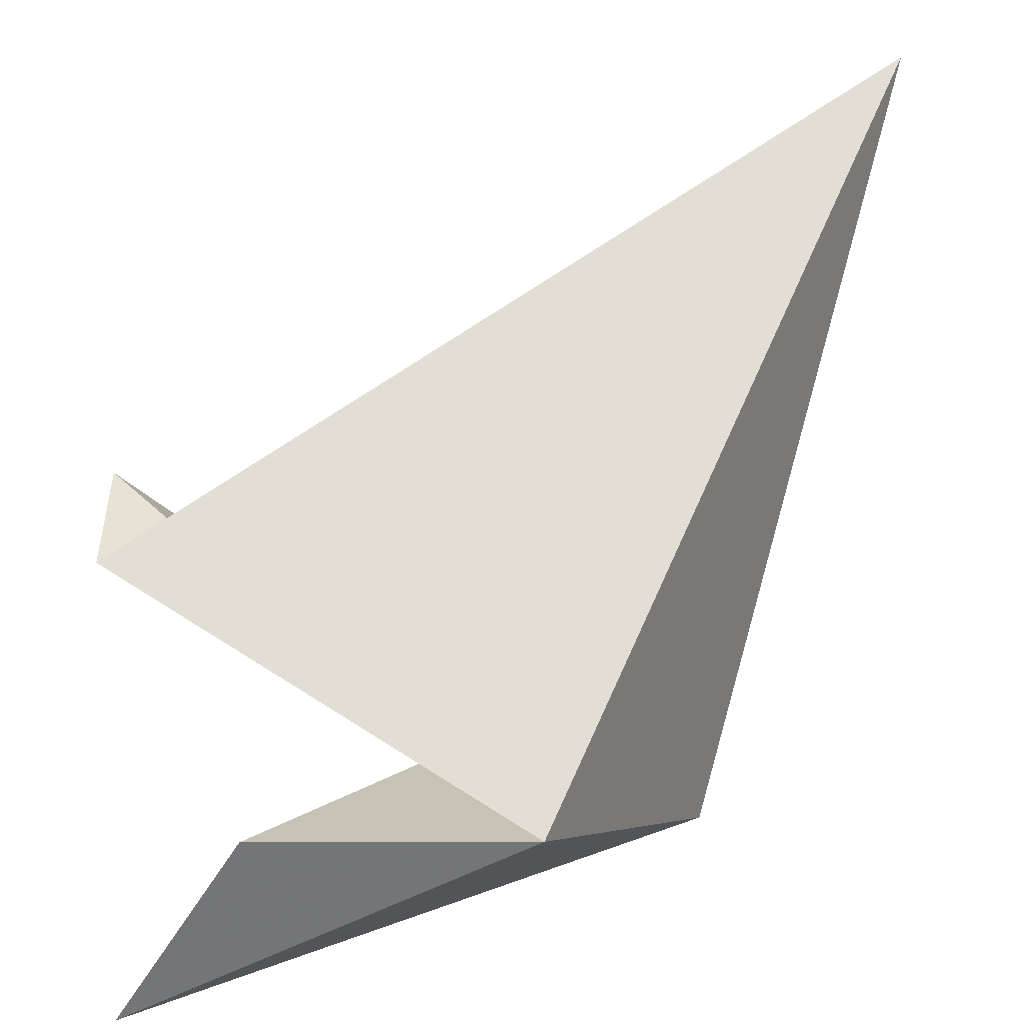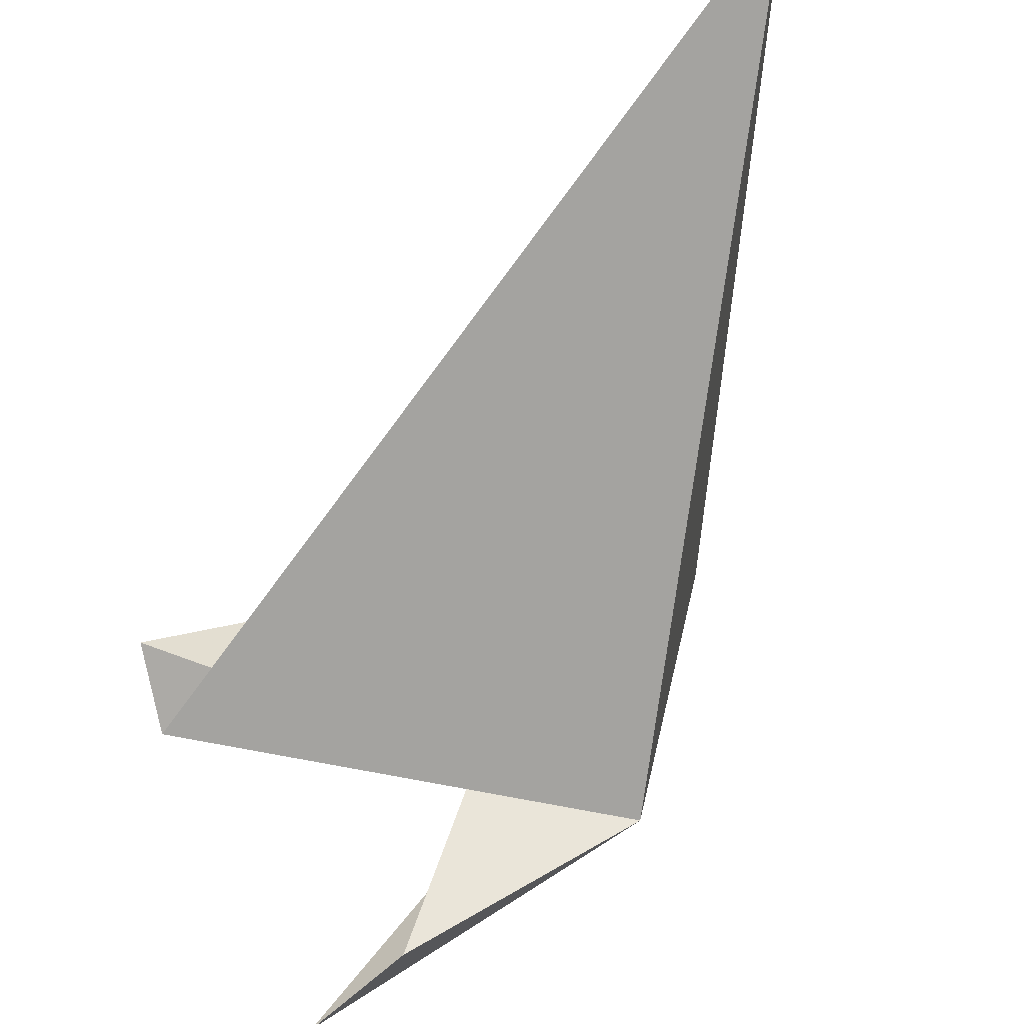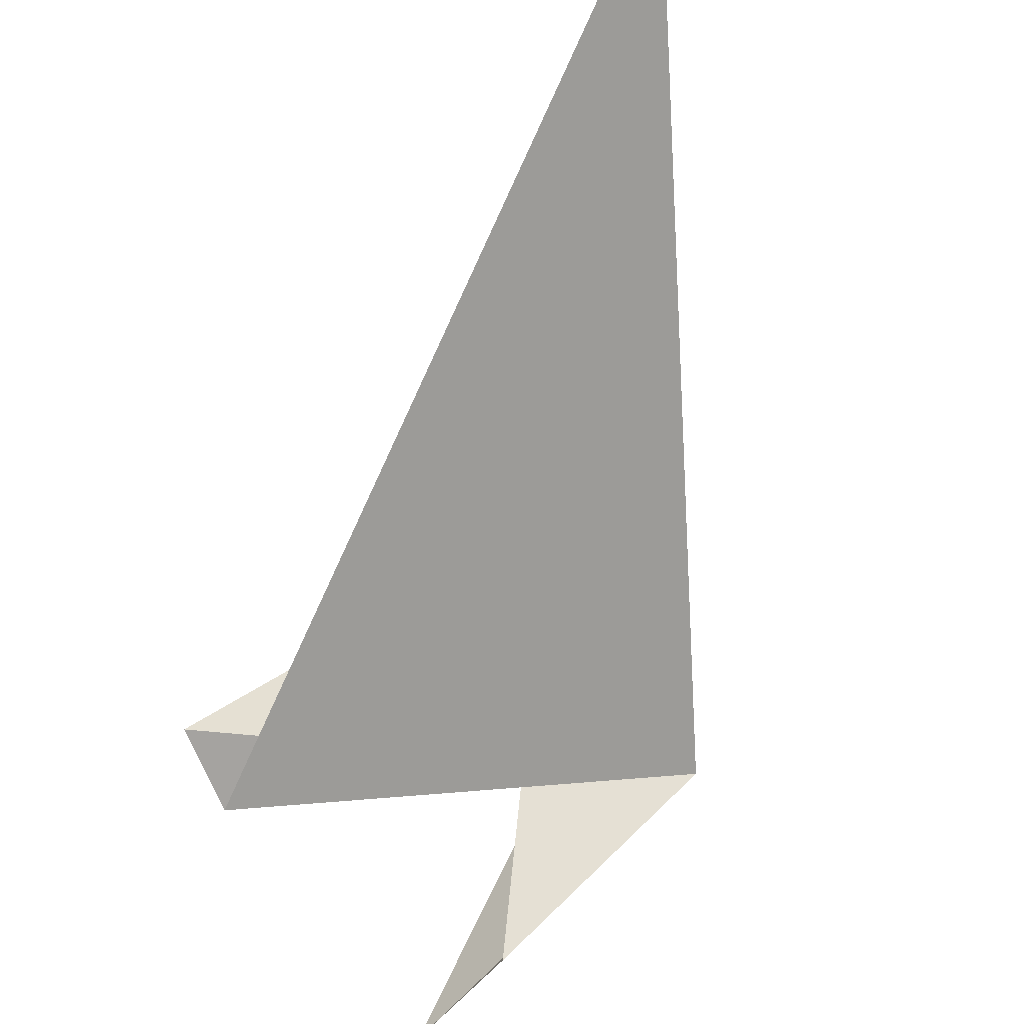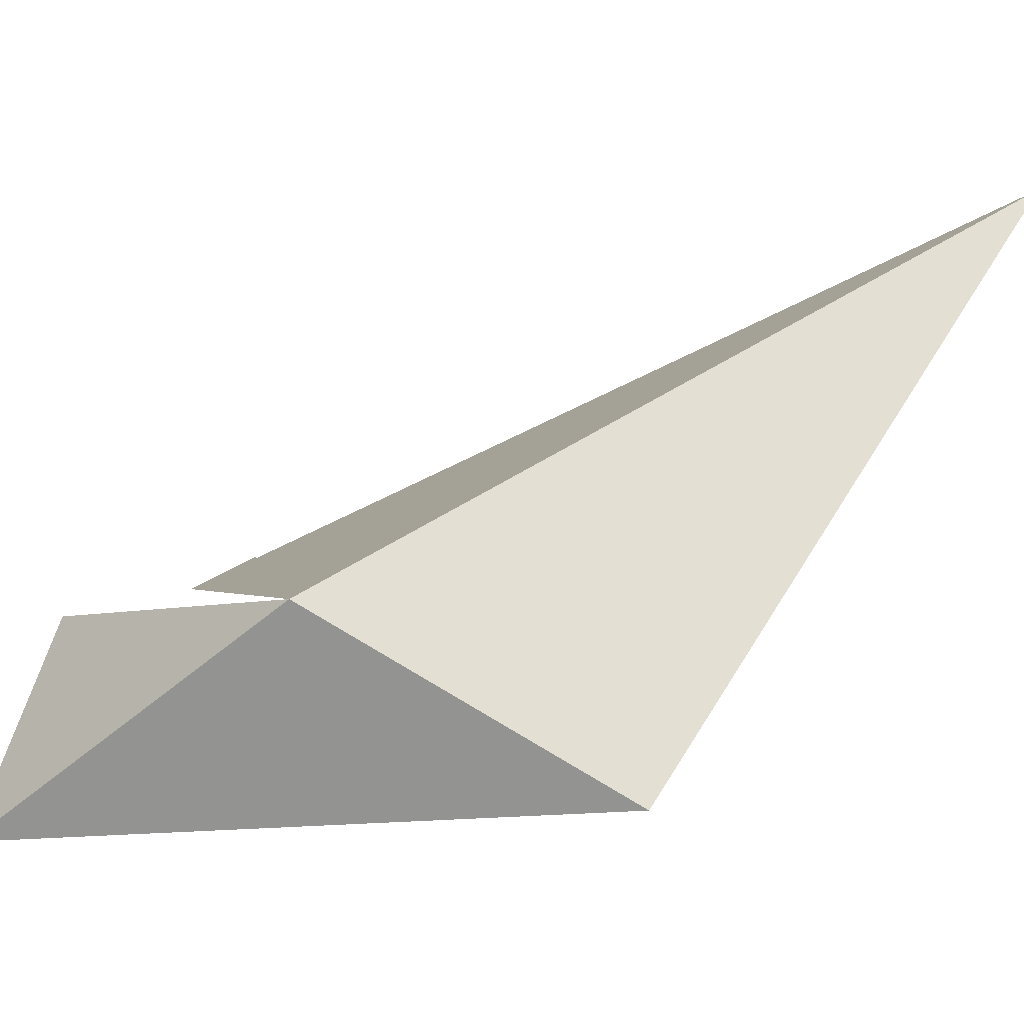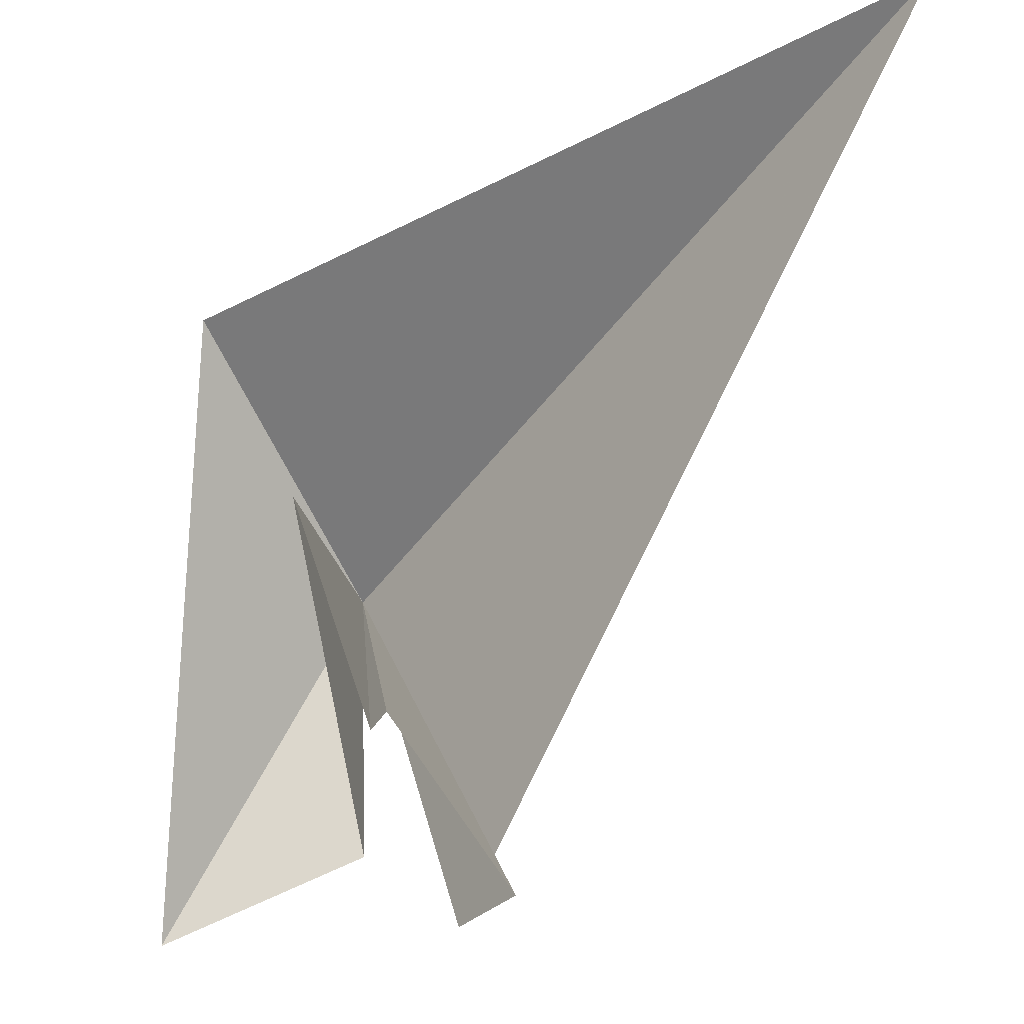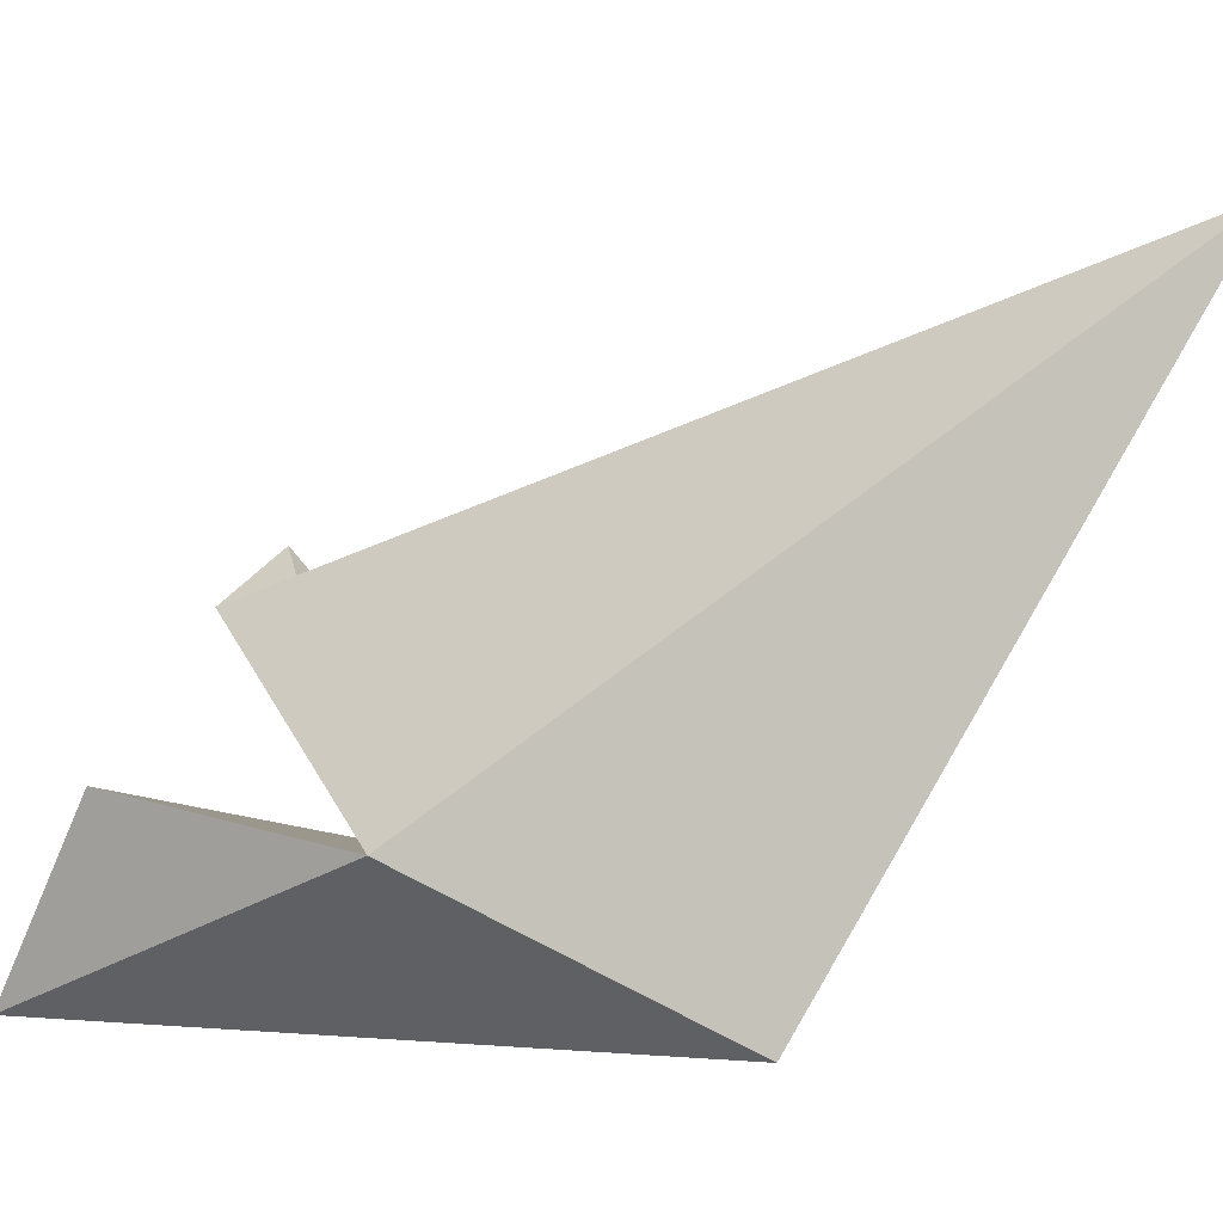
<metadata>
{"format":"obj","ext":"obj","renderer":"f3d","projection":"perspective","resolution":1024,"background":"white","views":[{"elev":-59.4,"azim":-2.2,"up":"+Y"},{"elev":71.7,"azim":-18.6,"up":"+Z"},{"elev":76.8,"azim":-31.8,"up":"+Z"},{"elev":-20.2,"azim":46.7,"up":"+Z"},{"elev":61.3,"azim":-84.0,"up":"+Y"},{"elev":3.8,"azim":43.7,"up":"+Z"}]}
</metadata>
<code>
v 24.43 -16.8 1.15
v 25.07 -15.58 2.069
v 23.66 -16.45 1.436
v 23.96 -16.26 1.281
v 23.67 -16.3 1.531
v 24.74 -16.31 0.8348
v 23.94 -16.31 1.254
v 23.73 -16.93 0.8533
v 23.94 -16.91 1.212
v 24.39 -16.33 1.053
f 1 2 3
f 1 5 4
f 1 6 2
f 1 4 7
f 1 9 8
f 1 7 10
f 1 10 9
f 1 3 5
f 1 8 6

</code>
